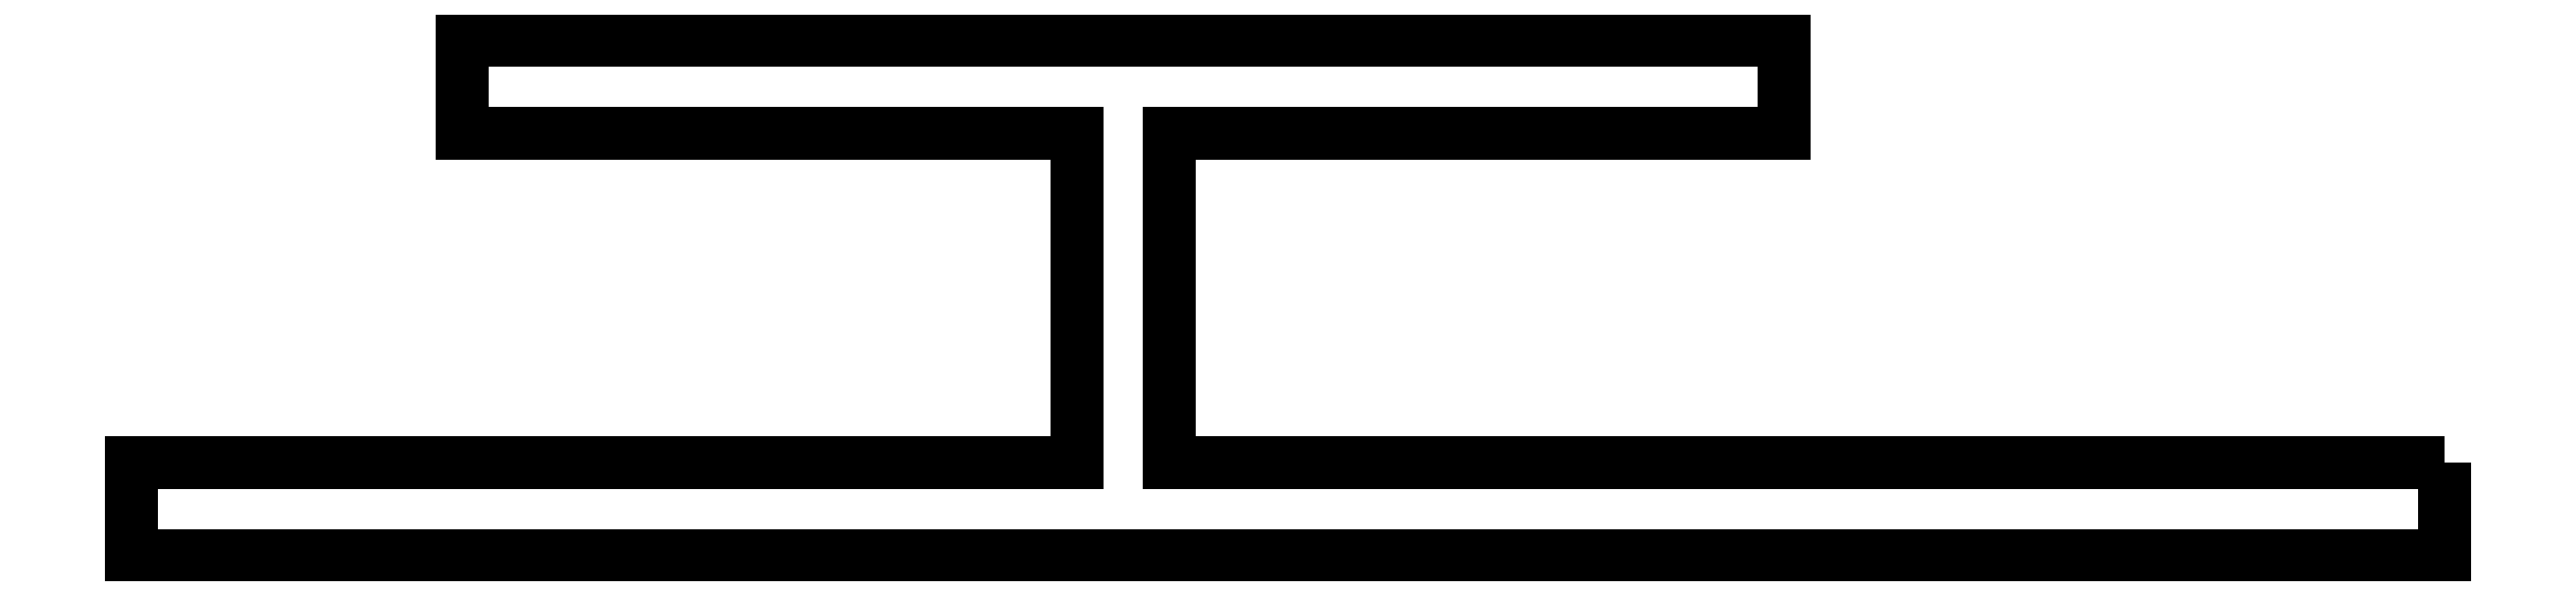
<metadata>
{"format":"dxf","ext":"dxf","renderer":"ezdxf+matplotlib","layout":"modelspace","background":"white","min_lineweight":24,"dpi":150}
</metadata>
<code>
0
SECTION
2
ENTITIES
0
TEXT
8
ANA
10
102
20
253.5
30
0
40
1.6
1

7
ROMANT
0
TEXT
8
0
10
32.2
20
251.4
30
0
40
1.6
1

7
ROMANT
0
TEXT
8
ANA
10
127.5
20
64.01
30
0
40
2
1

7
ROMANT
0
POLYLINE
8
0
66
     1
10
0
20
0
30
0
70
     1
0
VERTEX
8
0
10
193.9
20
233.7
30
0
0
VERTEX
8
0
10
174.6
20
233.7
30
0
0
VERTEX
8
0
10
174.6
20
238.7
30
0
0
VERTEX
8
0
10
183.9
20
238.7
30
0
0
VERTEX
8
0
10
183.9
20
240.1
30
0
0
VERTEX
8
0
10
163.9
20
240.1
30
0
0
VERTEX
8
0
10
163.9
20
238.7
30
0
0
VERTEX
8
0
10
173.2
20
238.7
30
0
0
VERTEX
8
0
10
173.2
20
233.7
30
0
0
VERTEX
8
0
10
158.9
20
233.7
30
0
0
VERTEX
8
0
10
158.9
20
232.3
30
0
0
VERTEX
8
0
10
193.9
20
232.3
30
0
0
SEQEND
8
0
0
ENDSEC
0
EOF

</code>
